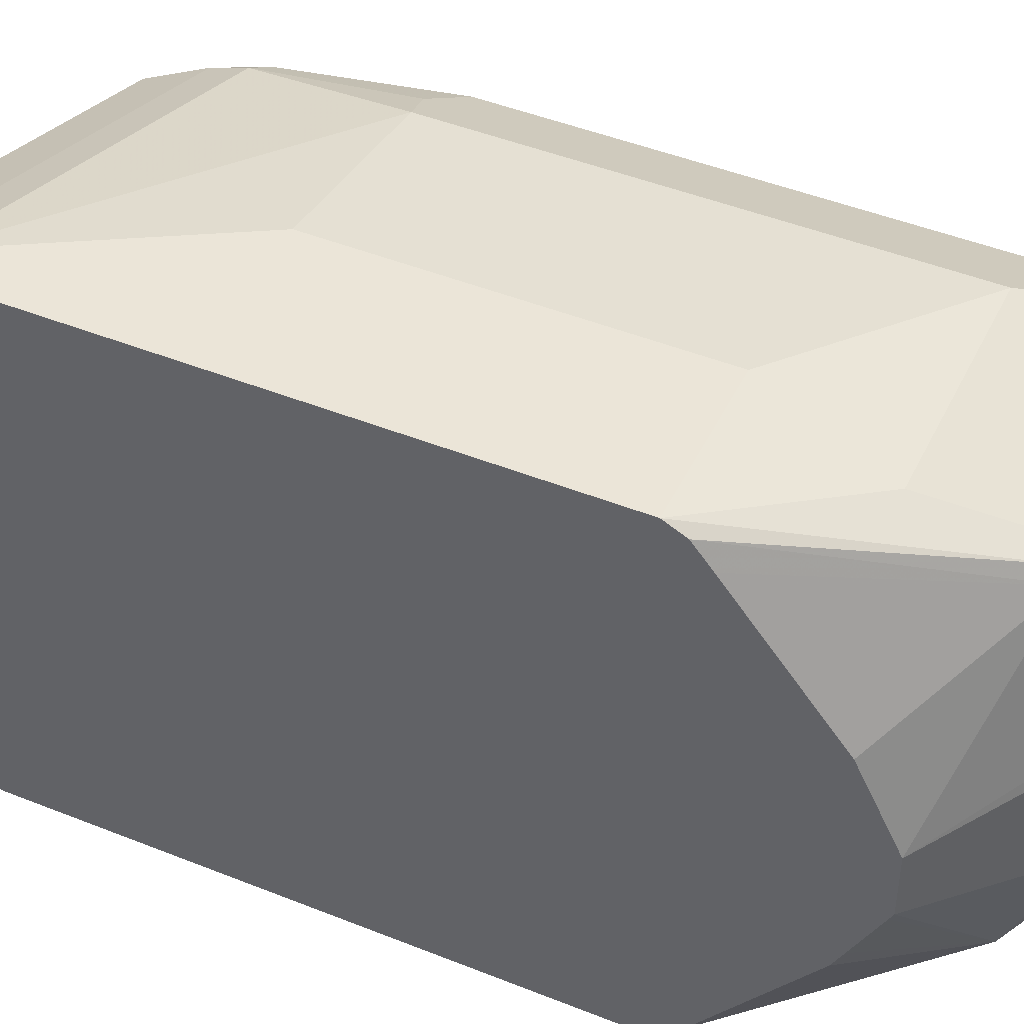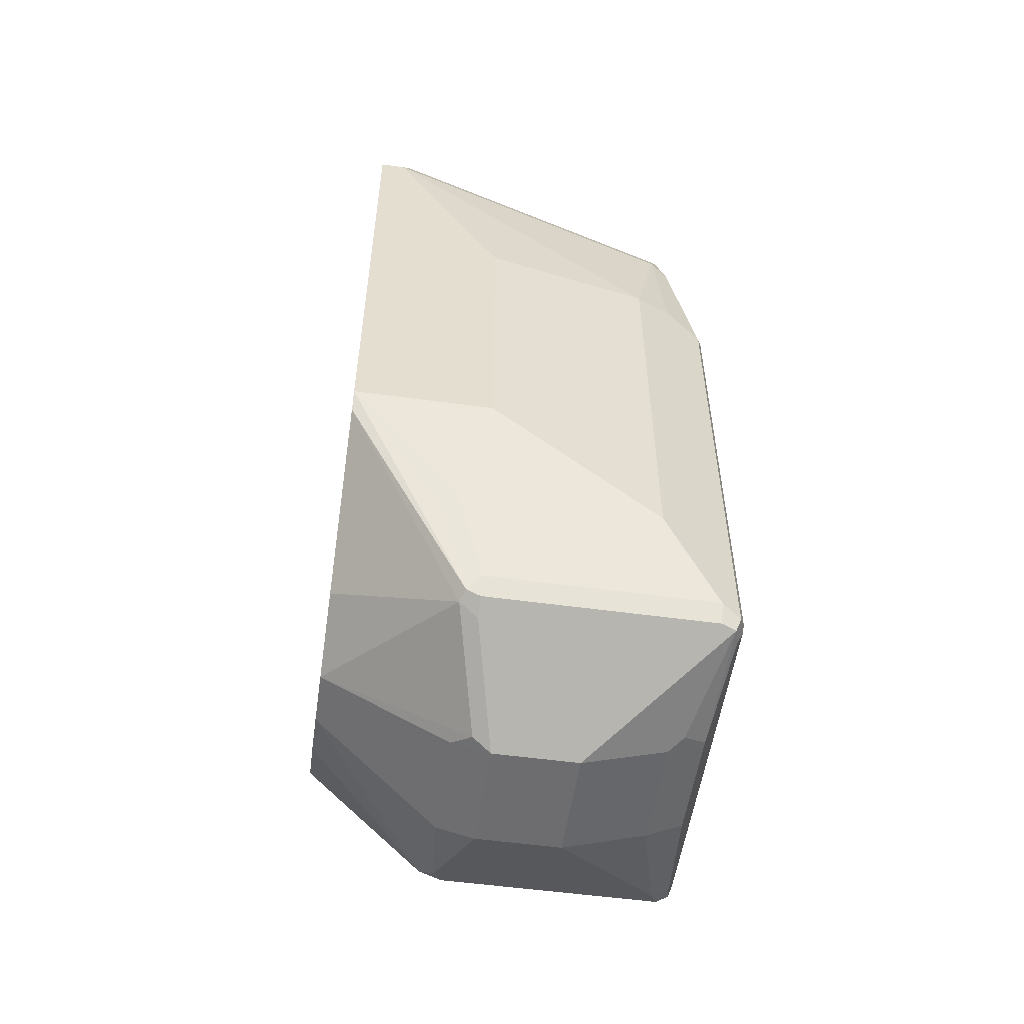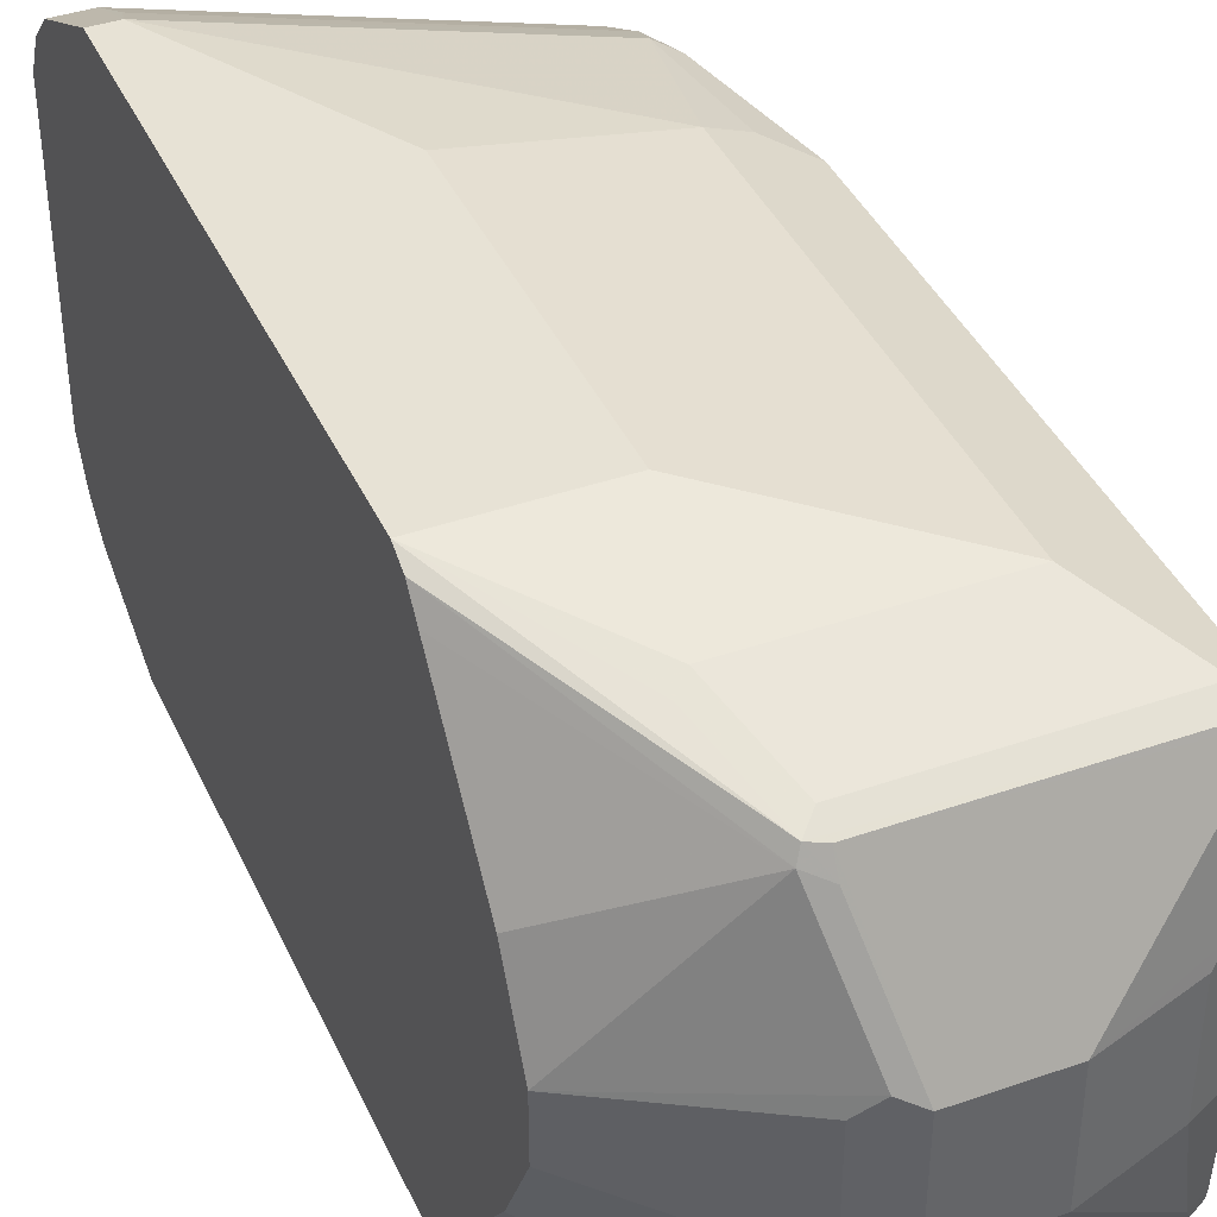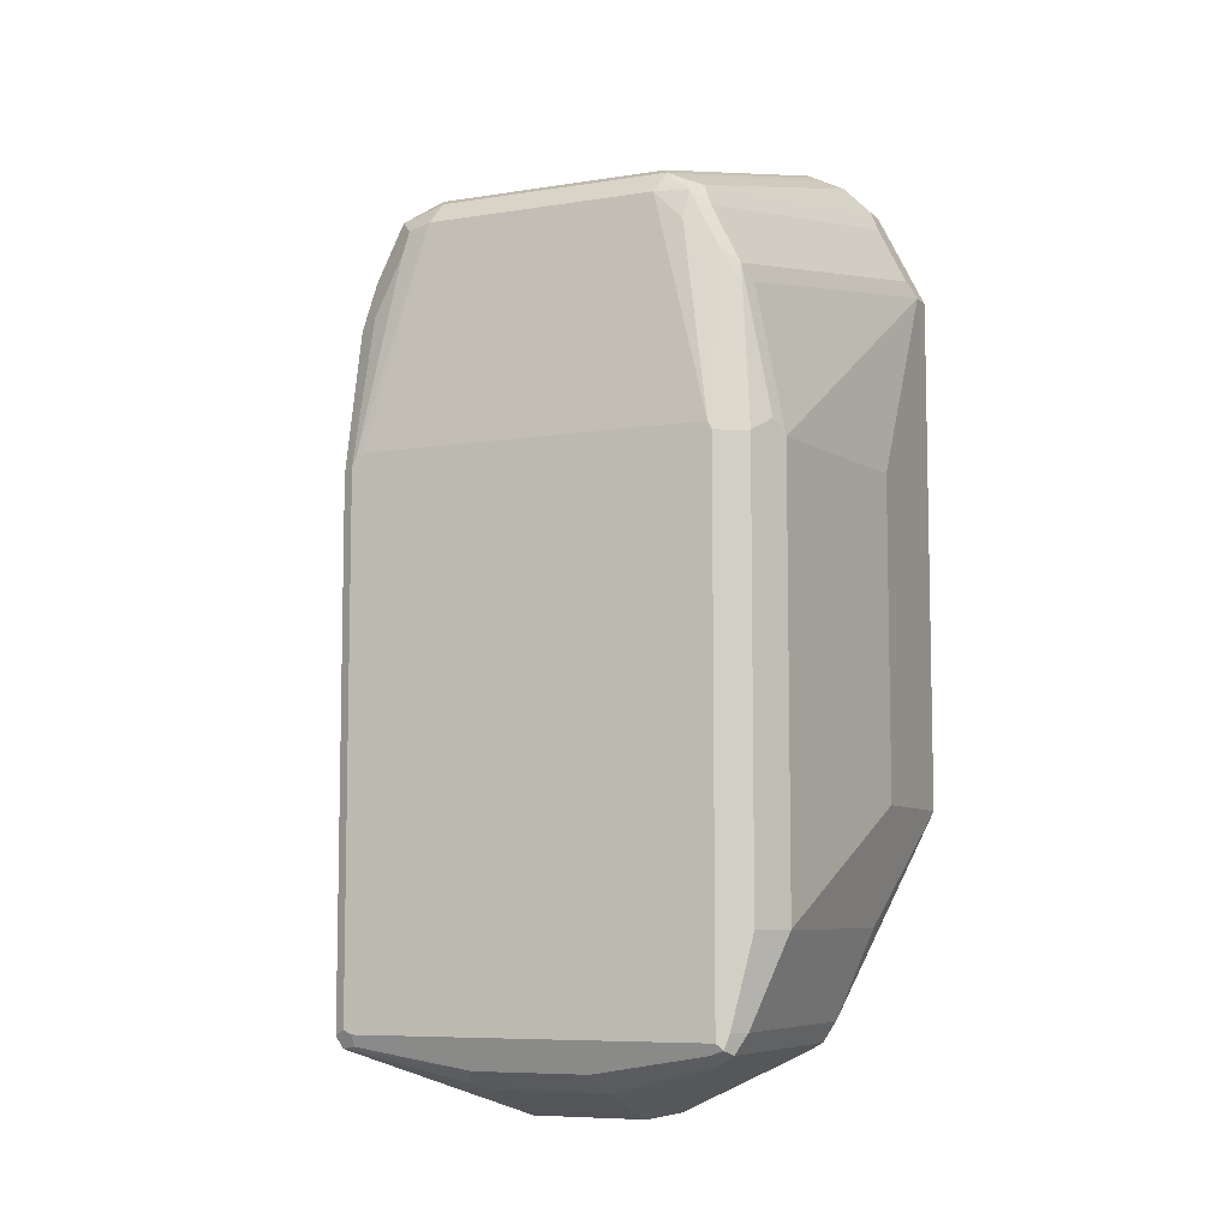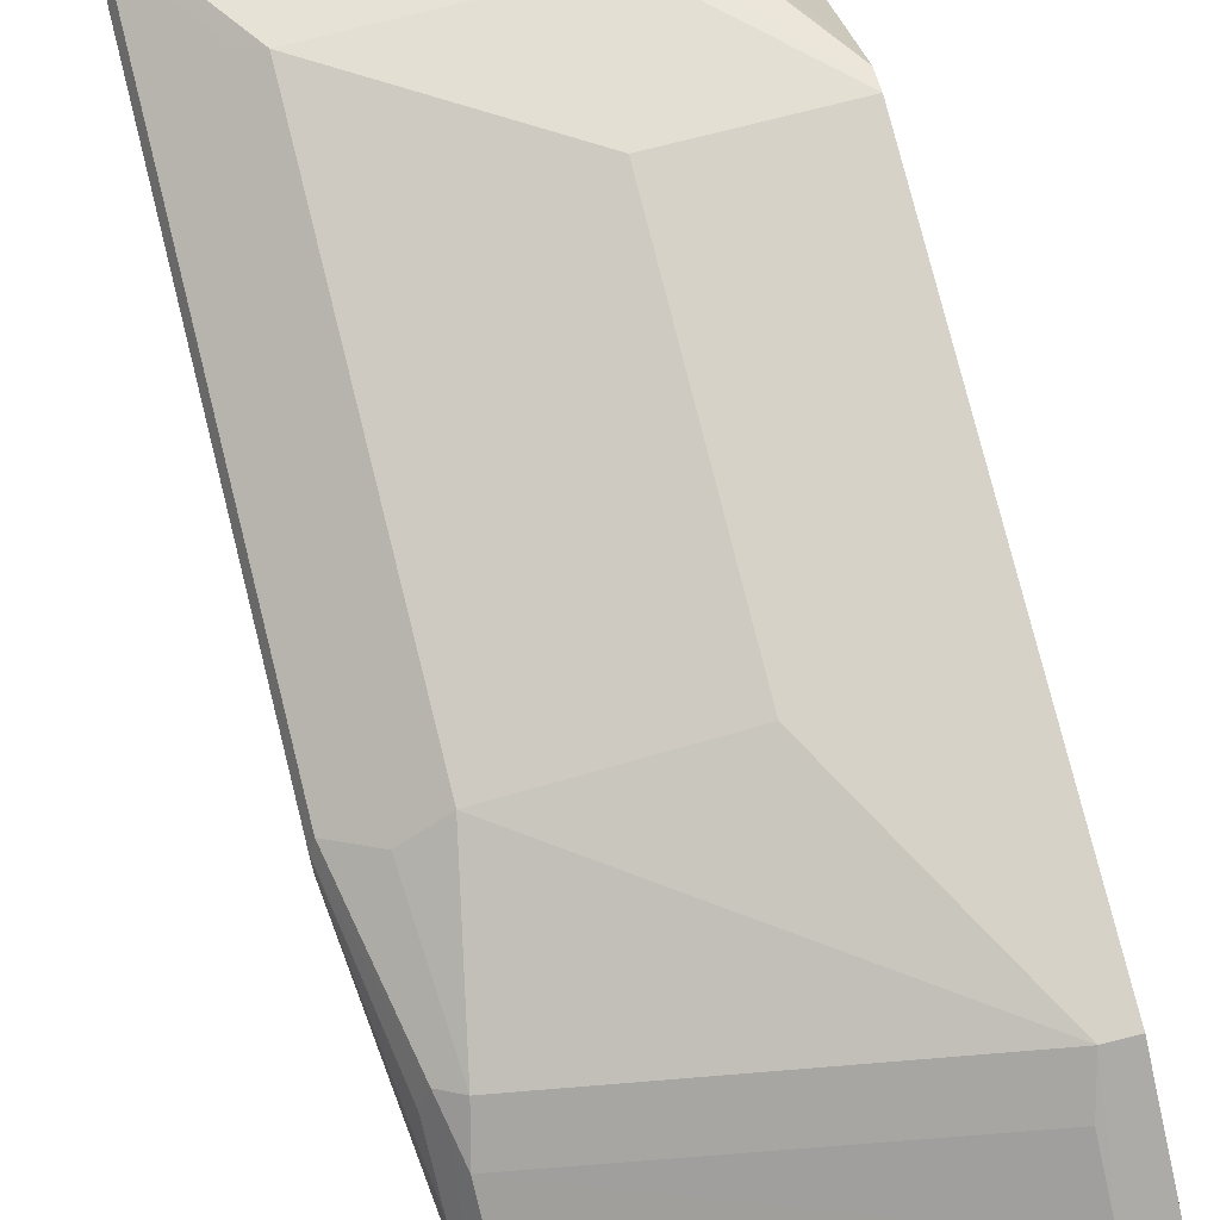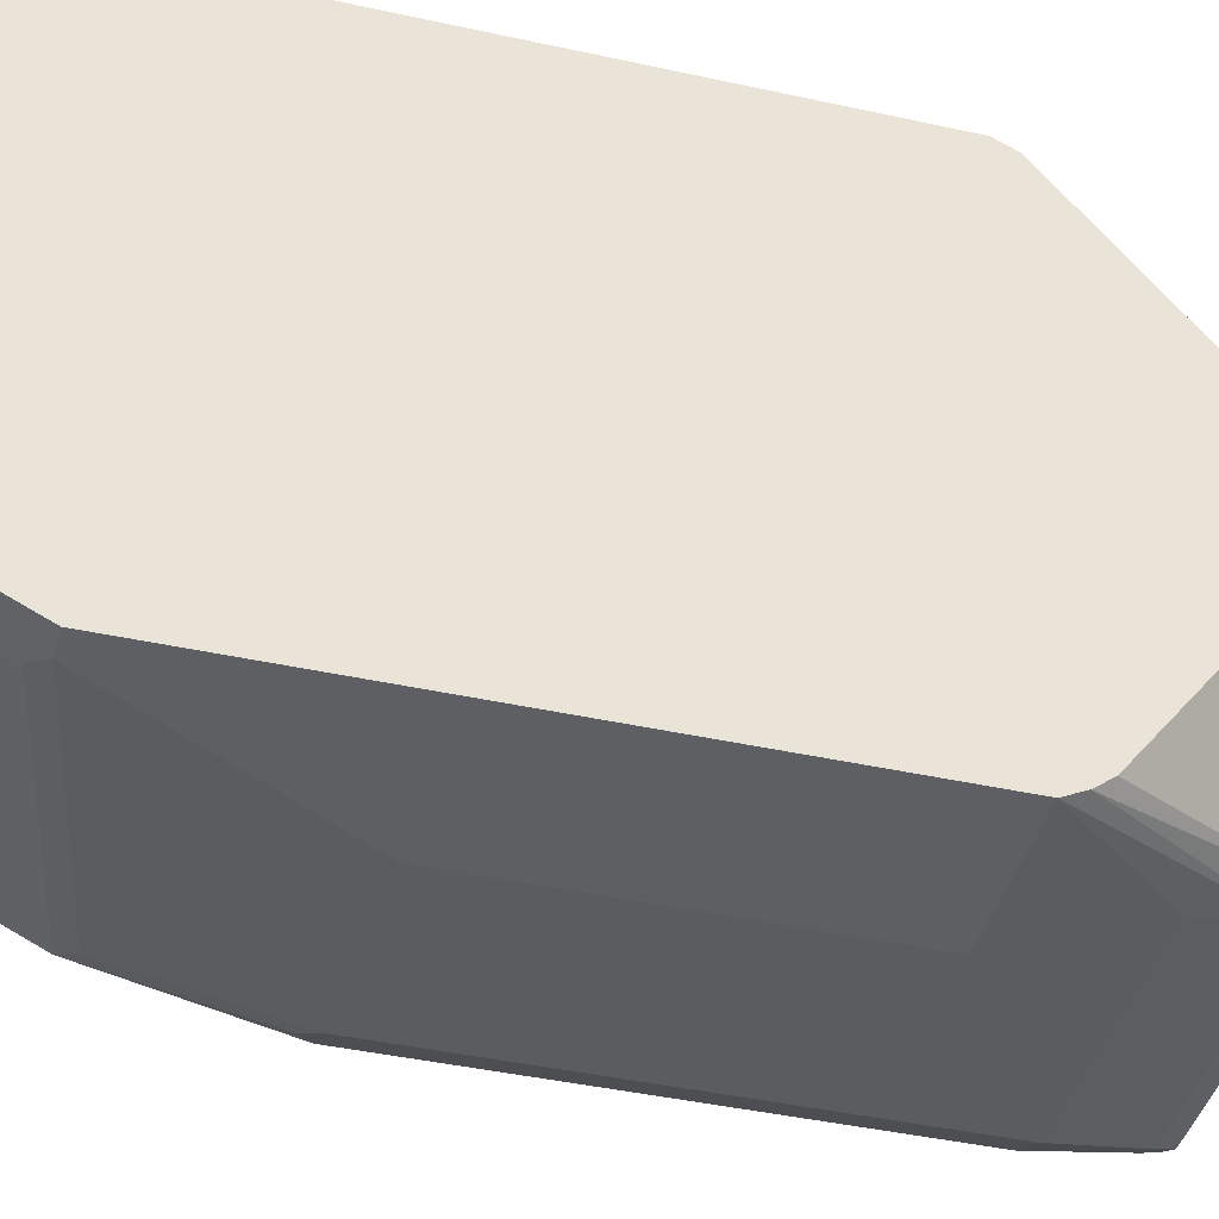
<metadata>
{"format":"obj","ext":"obj","renderer":"f3d","projection":"perspective","resolution":1024,"background":"white","views":[{"elev":45.7,"azim":114.8,"up":"+Y"},{"elev":-54.1,"azim":171.7,"up":"+Z"},{"elev":40.5,"azim":156.9,"up":"+Y"},{"elev":-7.5,"azim":-65.9,"up":"+Z"},{"elev":78.4,"azim":-14.1,"up":"+Y"},{"elev":-41.9,"azim":75.1,"up":"+Y"}]}
</metadata>
<code>
v -0.4545 0.08181 -0.3091
v -0.5545 0.06361 -0.3273
v -0.5575 0.05756 -0.3151
v -0.4575 0.07574 -0.297
v -0.4575 0.06666 -0.2788
v -0.4466 0.08181 -0.3091
v -0.4909 0.08181 -0.3727
v -0.5454 0.07271 -0.3727
v -0.5605 0.06059 -0.3303
v -0.559 0.05908 -0.3227
v -0.5575 0.06666 -0.3697
v -0.562 0.04393 -0.3015
v -0.5575 0.04846 -0.297
v -0.4575 0.05756 -0.2697
v -0.4466 0.06666 -0.2788
v -0.4466 0.08181 -0.4727
v -0.4909 0.08181 -0.4727
v -0.5454 0.07271 -0.509
v -0.5636 0.05453 -0.3273
v -0.5696 0.06059 -0.3757
v -0.5714 0.05711 -0.374
v -0.5575 0.06666 -0.506
v -0.5636 0.04544 -0.3091
v -0.5636 0.03636 -0.3
v -0.5605 0.03333 -0.2939
v -0.559 0.0409 -0.2954
v -0.5545 0.03636 -0.2909
v -0.4545 0.04544 -0.2636
v -0.4466 0.05569 -0.2687
v -0.4466 0.05756 -0.2697
v -0.4466 0.07915 -0.4779
v -0.4863 0.06134 -0.5408
v -0.4772 0.07044 -0.5136
v -0.4818 0.07271 -0.509
v -0.5636 0.06361 -0.5363
v -0.5514 0.06968 -0.512
v -0.5696 0.06059 -0.5393
v -0.5714 0.05581 -0.3714
v -0.5714 0.05711 -0.5376
v -0.5714 0.05324 -0.3701
v -0.5636 -0.03636 -0.3
v -0.5605 -0.03938 -0.2939
v -0.5545 -0.03636 -0.2909
v -0.4545 -0.04544 -0.2636
v -0.4466 0.04544 -0.2636
v -0.4466 0.07877 -0.4787
v -0.4848 0.05756 -0.5423
v -0.4909 0.05453 -0.5454
v -0.4909 0.06059 -0.5423
v -0.5636 0.06059 -0.5423
v -0.4909 0.06361 -0.5363
v -0.5681 0.05908 -0.5431
v -0.5714 0.05453 -0.5389
v -0.5714 -0.05581 -0.3701
v -0.5636 -0.04544 -0.3091
v -0.5613 -0.04657 -0.3
v -0.559 -0.04316 -0.2954
v -0.459 -0.05226 -0.2682
v -0.4606 -0.04846 -0.2667
v -0.4545 -0.05756 -0.2697
v -0.4466 -0.04544 -0.2636
v -0.4466 0.0721 -0.4841
v -0.4939 0.0212 -0.5605
v -0.4999 0.01818 -0.5636
v -0.4466 0.03333 -0.5151
v -0.4466 0.02726 -0.5181
v -0.4466 0.02197 -0.5208
v -0.4466 0.01592 -0.5238
v -0.4466 0.00985 -0.5268
v -0.4466 0.009081 -0.5272
v -0.5696 0.05453 -0.5423
v -0.5272 0.01818 -0.5636
v -0.559 0.02271 -0.5522
v -0.5666 0.01818 -0.5484
v -0.5714 -0.05711 -0.5389
v -0.5714 -0.05711 -0.3727
v -0.5636 -0.05453 -0.3273
v -0.5613 -0.05567 -0.3182
v -0.559 -0.05226 -0.3045
v -0.5545 -0.04846 -0.297
v -0.4545 -0.06666 -0.2788
v -0.4466 -0.05756 -0.2697
v -0.4878 0.01513 -0.5575
v -0.4999 -0.01818 -0.5636
v -0.4466 -0.009081 -0.5272
v -0.5272 -0.01818 -0.5636
v -0.5545 0.01818 -0.5545
v -0.5545 -0.01818 -0.5545
v -0.5666 -0.01818 -0.5484
v -0.5704 -0.05908 -0.5408
v -0.5666 -0.06666 -0.509
v -0.5666 -0.06666 -0.3727
v -0.5605 -0.06059 -0.3273
v -0.559 -0.06134 -0.3227
v -0.459 -0.07953 -0.3045
v -0.459 -0.07044 -0.2863
v -0.4466 -0.06666 -0.2788
v -0.4545 -0.08181 -0.3091
v -0.4878 -0.0212 -0.5575
v -0.4909 -0.05453 -0.5454
v -0.4939 -0.06059 -0.5423
v -0.4466 -0.0114 -0.526
v -0.4863 -0.05908 -0.5408
v -0.5636 -0.05453 -0.5454
v -0.5666 -0.06059 -0.5423
v -0.5696 -0.05453 -0.5423
v -0.5636 -0.06361 -0.5363
v -0.5696 -0.06059 -0.5363
v -0.5545 -0.07271 -0.509
v -0.5545 -0.07271 -0.3727
v -0.559 -0.07044 -0.3682
v -0.5545 -0.06361 -0.3273
v -0.4466 -0.08181 -0.3091
v -0.4909 -0.08181 -0.3727
v -0.4909 -0.06361 -0.5363
v -0.4466 -0.02726 -0.5181
v -0.4466 -0.03333 -0.5151
v -0.4466 -0.07476 -0.4838
v -0.4466 -0.07877 -0.4787
v -0.4818 -0.07271 -0.509
v -0.4909 -0.08181 -0.4727
v -0.4466 -0.08181 -0.4727
f 64 99 84
f 64 83 99
f 63 70 83
f 63 83 64
f 57 60 58
f 60 97 82
f 60 81 97
f 57 80 60
f 64 84 86
f 56 80 57
f 60 80 81
f 64 86 72
f 75 91 92
f 70 99 83
f 72 86 88
f 72 88 87
f 72 87 73
f 73 87 88
f 73 88 89
f 73 89 74
f 75 89 90
f 75 90 91
f 75 92 76
f 76 92 78
f 76 78 77
f 56 79 80
f 70 85 99
f 56 78 79
f 47 62 65
f 55 77 78
f 44 59 58
f 44 58 60
f 44 60 82
f 44 82 61
f 46 62 47
f 47 63 64
f 47 64 48
f 78 92 93
f 47 65 66
f 47 66 67
f 47 67 68
f 47 68 69
f 47 69 70
f 47 70 63
f 48 64 49
f 49 64 52
f 49 52 50
f 52 71 53
f 52 64 72
f 52 72 73
f 52 73 74
f 52 74 71
f 53 71 74
f 53 74 89
f 53 89 75
f 54 76 55
f 55 76 77
f 55 78 56
f 78 93 94
f 90 105 107
f 79 94 95
f 94 98 95
f 95 98 96
f 98 112 110
f 98 110 114
f 98 114 121
f 98 121 122
f 98 122 113
f 99 103 100
f 100 103 101
f 115 122 120
f 101 103 115
f 101 115 107
f 94 112 98
f 101 107 105
f 103 116 117
f 103 117 118
f 103 118 119
f 103 119 115
f 107 115 120
f 107 120 109
f 109 120 122
f 109 122 121
f 109 121 114
f 109 114 110
f 115 119 122
f 42 44 43
f 102 116 103
f 94 110 112
f 94 111 110
f 92 94 93
f 79 95 96
f 79 96 81
f 79 81 80
f 81 96 98
f 81 98 113
f 81 113 97
f 84 99 100
f 84 100 101
f 84 101 105
f 84 105 86
f 85 102 103
f 85 103 99
f 86 104 88
f 86 105 104
f 88 104 106
f 88 106 89
f 89 106 90
f 90 106 104
f 90 104 105
f 90 107 108
f 90 108 91
f 91 108 107
f 91 107 109
f 91 109 110
f 91 110 92
f 92 110 111
f 92 111 94
f 78 94 79
f 42 59 44
f 3 12 13
f 42 57 58
f 6 119 118
f 6 118 117
f 6 117 116
f 6 116 102
f 6 102 85
f 6 85 70
f 6 70 69
f 6 69 68
f 6 68 67
f 6 67 66
f 6 66 65
f 6 65 62
f 6 122 119
f 6 46 31
f 7 17 18
f 7 18 8
f 8 18 36
f 8 36 22
f 8 22 11
f 9 19 10
f 9 11 20
f 9 20 21
f 9 21 19
f 10 19 12
f 11 22 37
f 11 37 20
f 6 31 16
f 12 19 23
f 6 113 122
f 6 82 97
f 42 58 59
f 1 2 3
f 1 3 4
f 1 4 5
f 1 5 15
f 1 15 6
f 1 6 16
f 1 16 17
f 1 17 7
f 1 7 8
f 1 8 2
f 2 9 10
f 6 97 113
f 2 10 3
f 2 11 9
f 3 10 12
f 3 13 5
f 3 5 4
f 5 13 14
f 5 14 30
f 5 30 15
f 6 15 30
f 6 30 29
f 6 29 45
f 6 45 61
f 6 61 82
f 2 8 11
f 12 23 24
f 6 62 46
f 12 25 26
f 24 41 42
f 24 42 25
f 25 42 43
f 25 43 27
f 25 27 26
f 27 43 44
f 27 44 28
f 28 44 61
f 28 61 45
f 28 45 29
f 31 46 32
f 32 47 48
f 32 48 49
f 32 49 50
f 12 24 25
f 32 35 51
f 32 51 34
f 32 34 33
f 32 46 47
f 35 50 52
f 35 52 37
f 37 52 39
f 39 52 53
f 41 54 55
f 41 55 56
f 41 56 42
f 42 56 57
f 24 54 41
f 24 40 54
f 32 50 35
f 23 38 24
f 24 38 40
f 12 26 13
f 13 26 27
f 13 27 14
f 14 28 29
f 14 29 30
f 14 27 28
f 16 32 33
f 16 33 34
f 16 34 18
f 16 18 17
f 18 34 51
f 18 51 35
f 16 31 32
f 18 37 36
f 22 36 37
f 18 35 37
f 21 40 38
f 21 54 40
f 21 76 54
f 21 53 75
f 21 75 76
f 21 38 23
f 20 39 21
f 20 37 39
f 19 21 23
f 21 39 53

</code>
